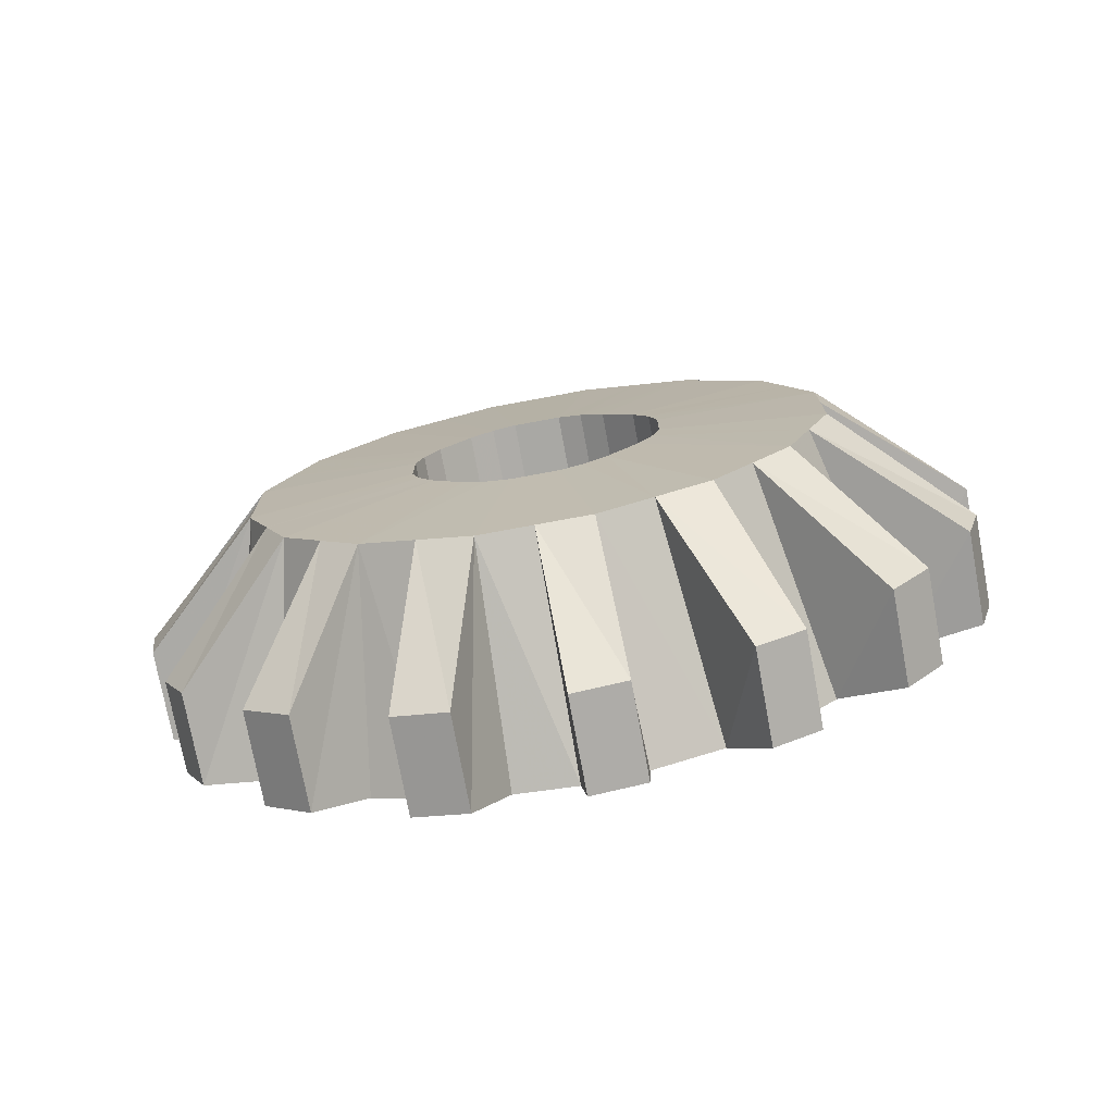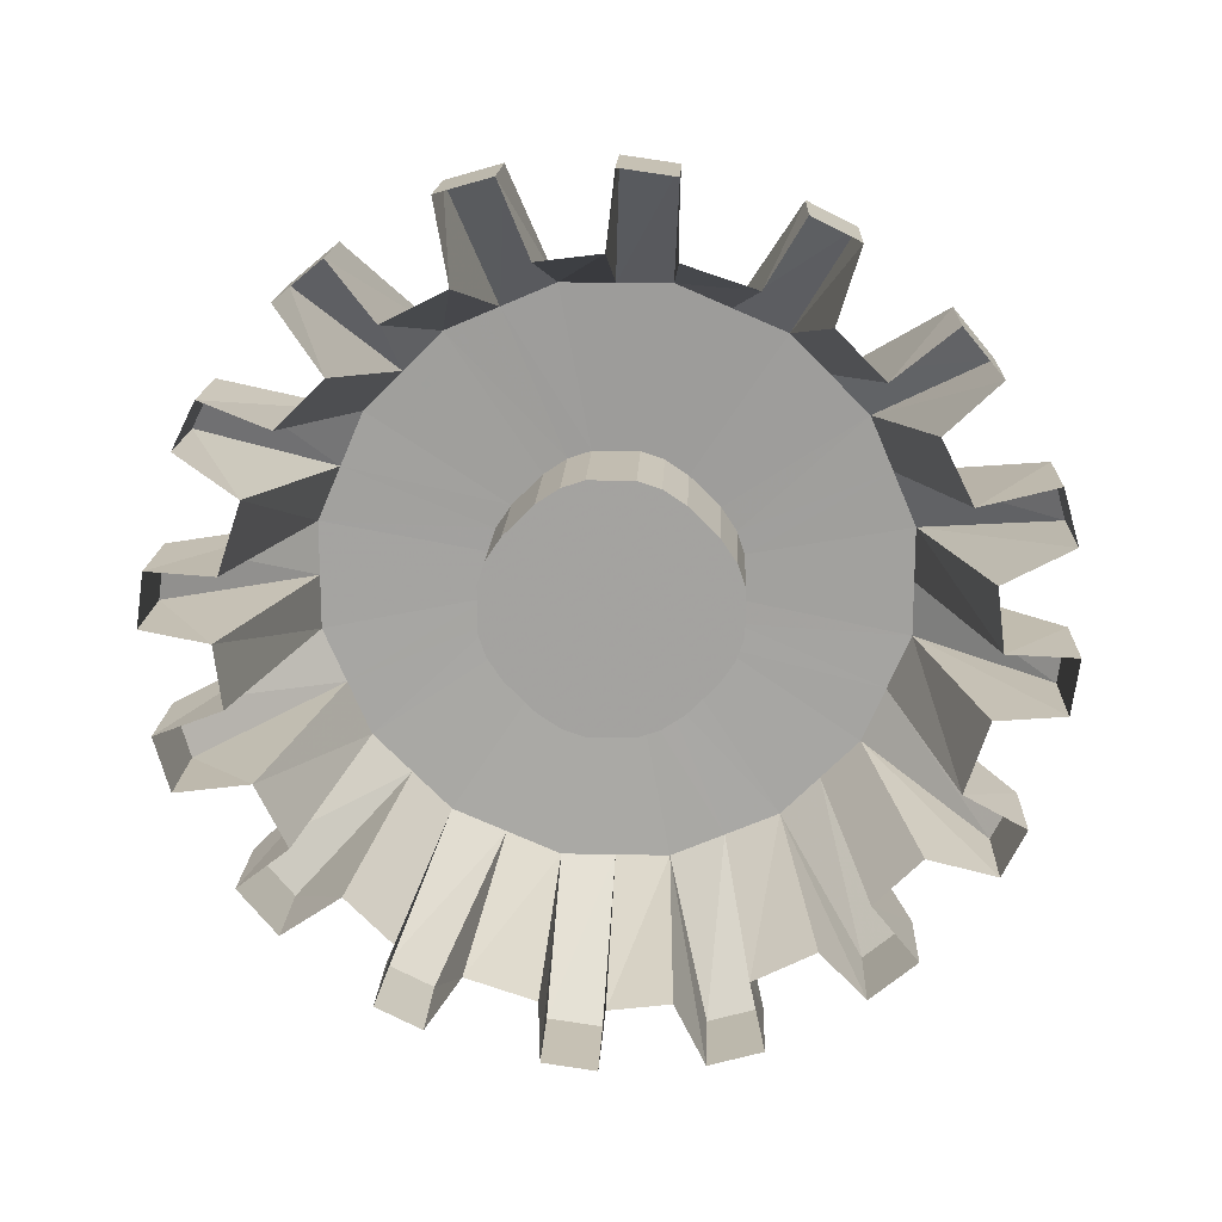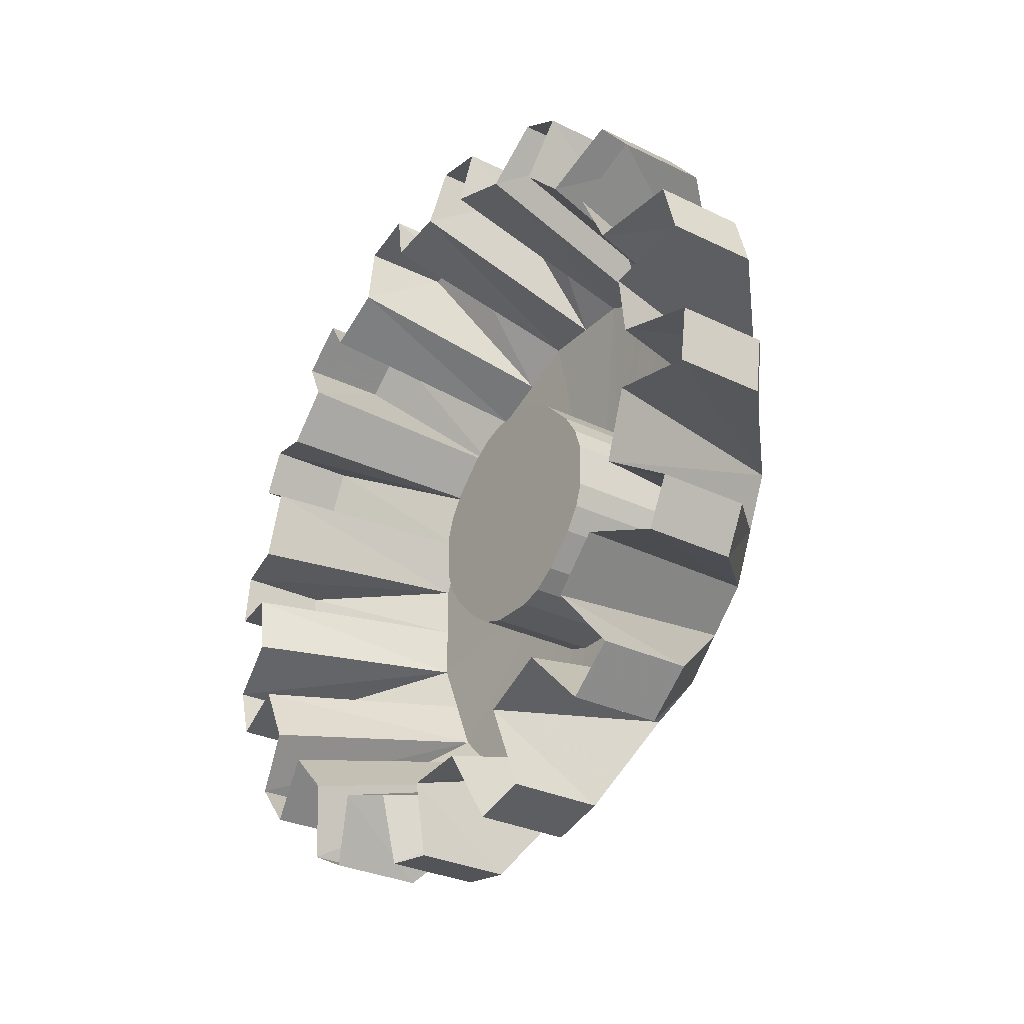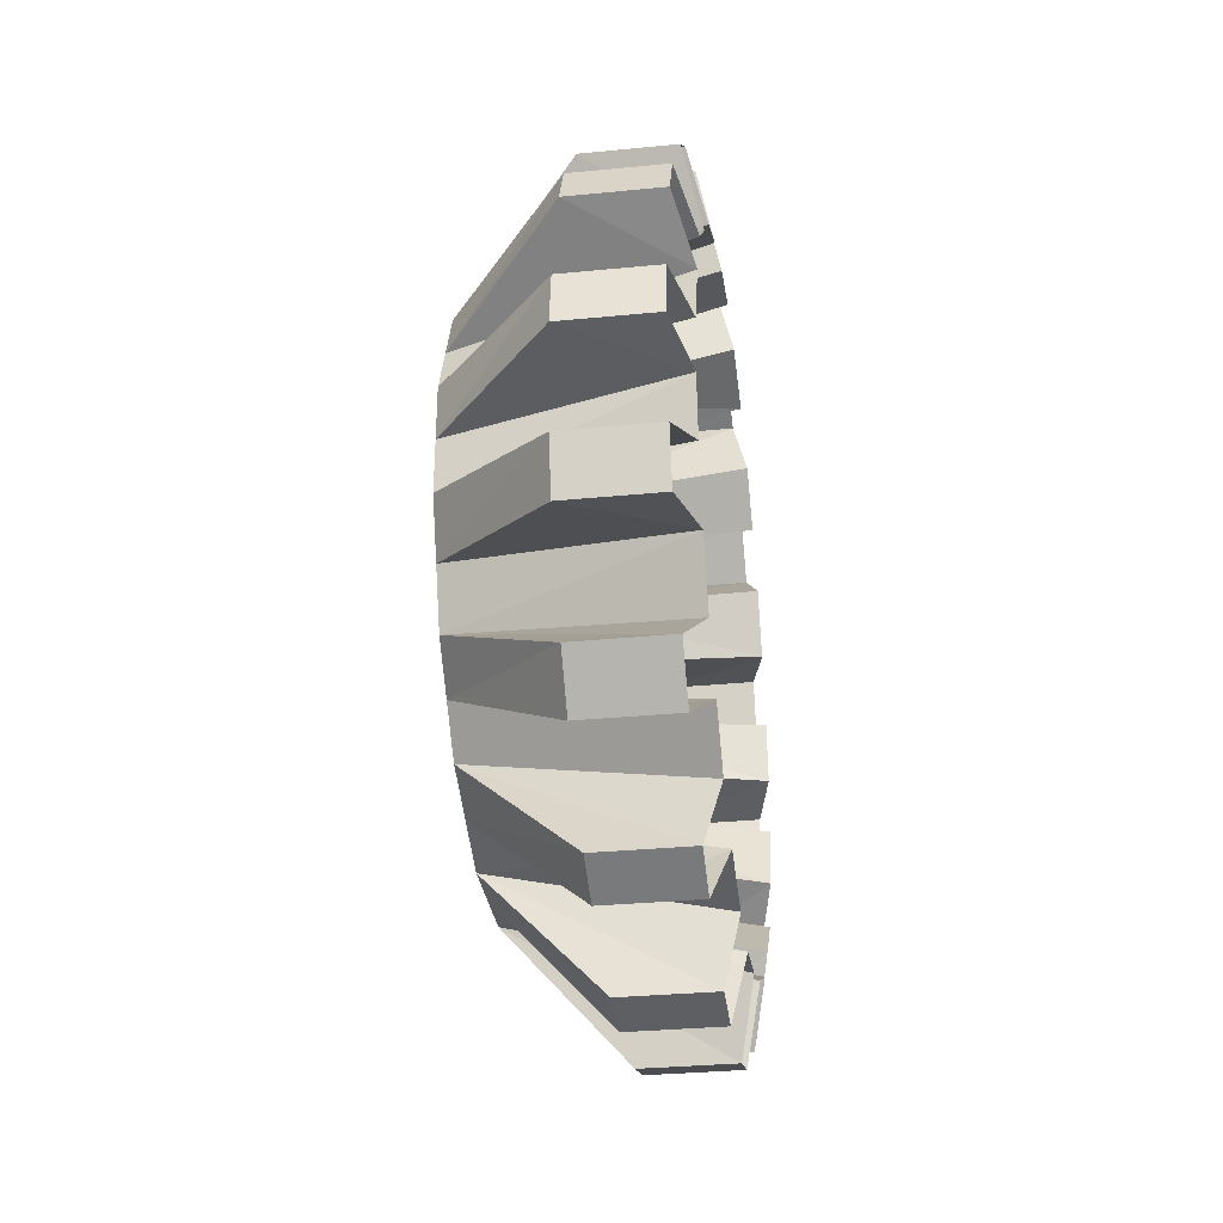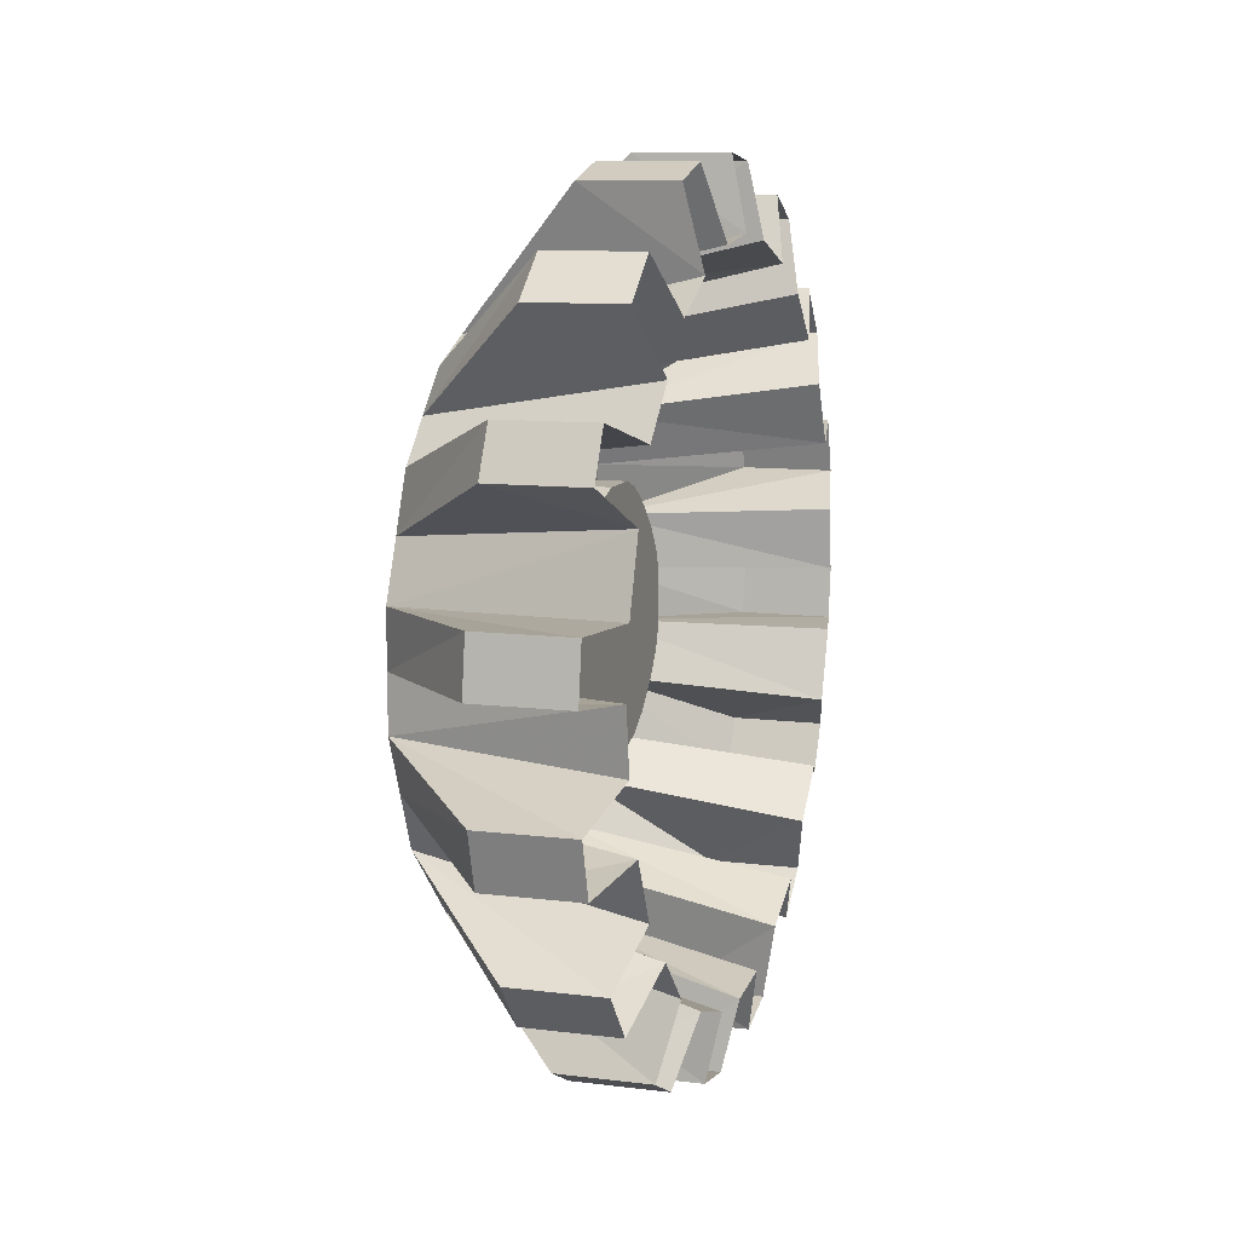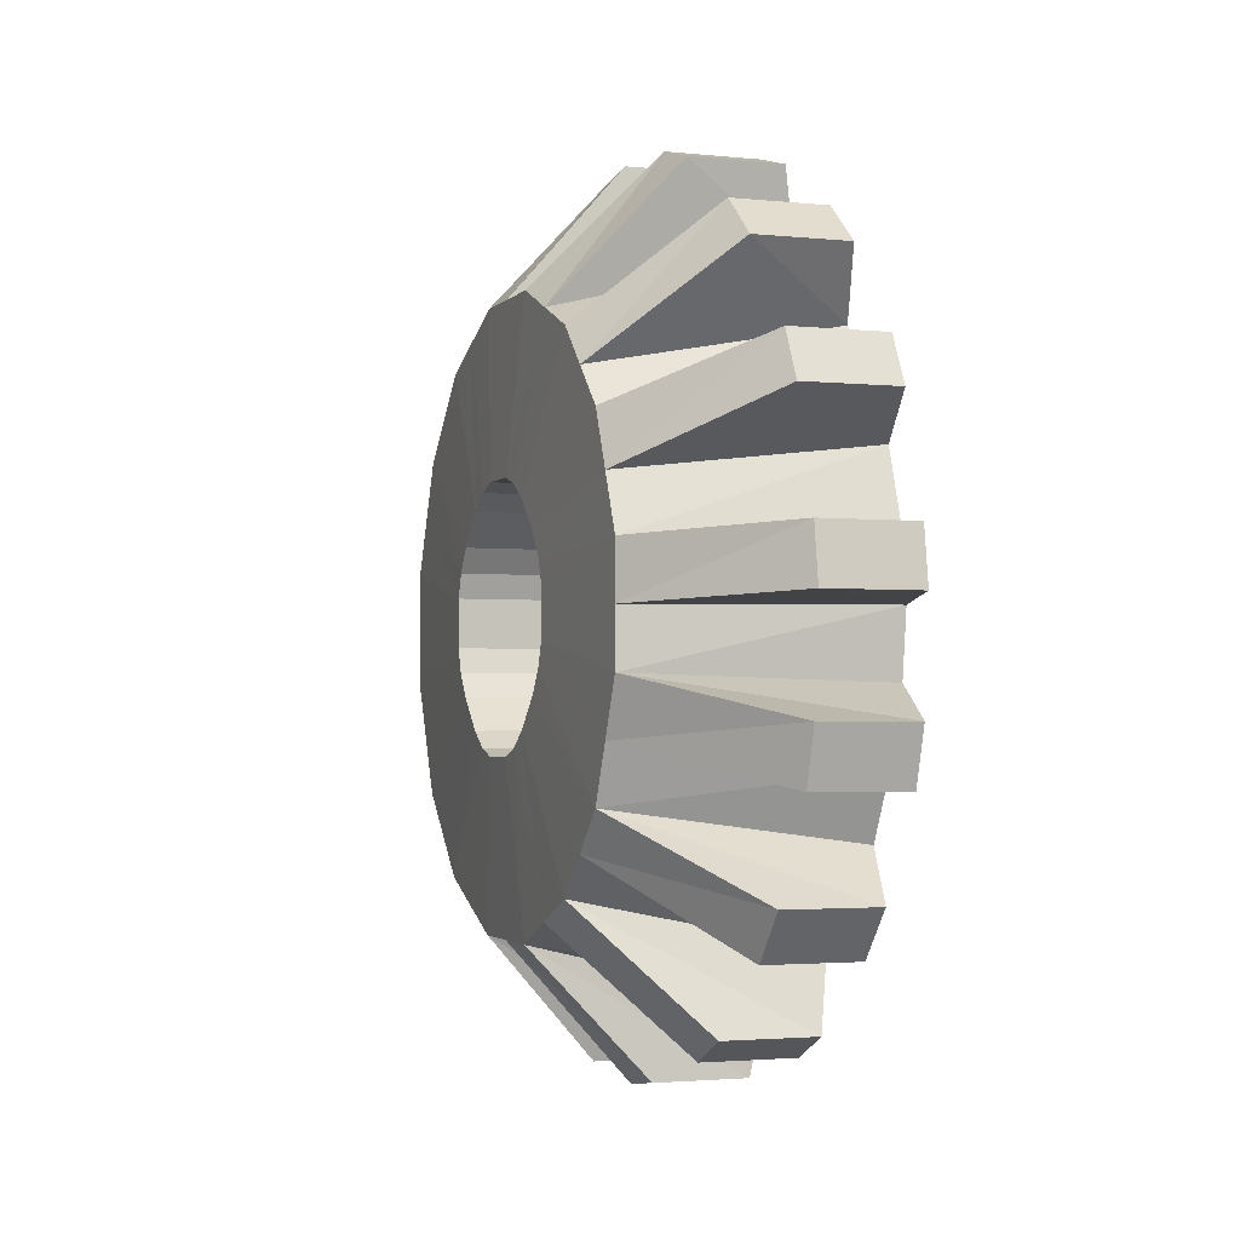
<metadata>
{"format":"obj","ext":"obj","renderer":"f3d","projection":"perspective","resolution":1024,"background":"white","views":[{"elev":-74.9,"azim":100.5,"up":"+Y"},{"elev":16.9,"azim":-87.6,"up":"+Z"},{"elev":-29.8,"azim":-35.6,"up":"+Z"},{"elev":-32.1,"azim":-172.2,"up":"+Z"},{"elev":10.2,"azim":-162.4,"up":"+Z"},{"elev":-2.4,"azim":160.0,"up":"+Z"}]}
</metadata>
<code>
o if/53/2
v -64 -31 -33
v -62 -39 -27
v -50 -39 -27
v -35 -26 -38
v -35 -21 -33
v -64 -25 -27
v -62 -28 -18
v -50 -28 -18
v -50 -22 -15
v -62 -22 -15
v -64 -17 -23
v -35 -14 -30
v -35 -7 -27
v -64 -8 -20
v -62 -8 -11
v -50 -8 -11
v -50 -1 -10
v -62 -1 -10
v -64 0 -19
v -35 0 -27
v -35 7 -27
v -64 8 -20
v -62 12 -11
v -50 12 -11
v -50 19 -13
v -62 19 -13
v -64 17 -23
v -35 14 -30
v -35 21 -33
v -64 25 -27
v -62 31 -20
v -50 31 -20
v -50 37 -25
v -62 37 -25
v -64 31 -33
v -35 26 -38
v -35 31 -43
v -64 37 -39
v -62 46 -36
v -50 46 -36
v -50 49 -42
v -62 49 -42
v -64 41 -47
v -35 34 -50
v -35 37 -57
v -64 44 -56
v -62 53 -56
v -50 53 -56
v -50 54 -63
v -62 54 -63
v -64 45 -64
v -35 37 -64
v -35 37 -71
v -64 44 -72
v -62 53 -76
v -50 53 -76
v -50 51 -83
v -62 51 -83
v -64 41 -81
v -35 34 -78
v -35 31 -85
v -64 37 -89
v -62 44 -95
v -50 44 -95
v -50 39 -101
v -62 39 -101
v -64 31 -95
v -35 26 -90
v -35 21 -95
v -64 25 -101
v -62 28 -110
v -50 28 -110
v -50 22 -113
v -62 22 -113
v -64 17 -105
v -35 14 -98
v -35 7 -101
v -64 8 -108
v -62 8 -117
v -50 8 -117
v -50 1 -118
v -62 1 -118
v -64 0 -109
v -35 0 -101
v -35 -7 -101
v -64 -8 -108
v -62 -12 -117
v -50 -12 -117
v -50 -19 -115
v -62 -19 -115
v -64 -17 -105
v -35 -14 -98
v -35 -21 -95
v -64 -25 -101
v -62 -31 -108
v -50 -31 -108
v -50 -37 -103
v -62 -37 -103
v -64 -31 -95
v -35 -26 -90
v -35 -31 -85
v -64 -37 -89
v -62 -46 -92
v -50 -46 -92
v -50 -49 -86
v -62 -49 -86
v -64 -41 -81
v -35 -34 -78
v -35 -37 -71
v -64 -44 -72
v -62 -53 -72
v -50 -53 -72
v -50 -54 -65
v -62 -54 -65
v -64 -45 -64
v -35 -37 -64
v -35 -37 -57
v -64 -44 -56
v -62 -53 -52
v -50 -53 -52
v -50 -51 -45
v -62 -51 -45
v -64 -41 -47
v -35 -34 -50
v -35 -31 -43
v -64 -37 -39
v -62 -44 -33
v -50 -44 -33
v -34 -13 -55
v -34 -11 -53
v -34 -9 -51
v -34 -16 -61
v -34 -15 -58
v -49 -15 -58
v -49 -13 -55
v -49 -11 -53
v -49 -9 -51
v -34 -6 -49
v -34 -3 -48
v -34 -16 -67
v -34 -16 -64
v -49 -16 -64
v -49 -16 -61
v -49 0 -64
v -49 -6 -49
v -49 -3 -48
v -34 0 -48
v -34 3 -48
v -34 -13 -73
v -34 -15 -70
v -49 -15 -70
v -49 -16 -67
v -34 -9 -77
v -34 -11 -75
v -49 -11 -75
v -49 -13 -73
v -34 -3 -80
v -34 -6 -79
v -49 -6 -79
v -49 -9 -77
v -34 3 -80
v -34 0 -80
v -49 0 -80
v -49 -3 -80
v -34 9 -77
v -34 6 -79
v -49 6 -79
v -49 3 -80
v -34 13 -73
v -34 11 -75
v -49 11 -75
v -49 9 -77
v -34 16 -67
v -34 15 -70
v -49 15 -70
v -49 13 -73
v -34 16 -61
v -34 16 -64
v -49 16 -64
v -49 16 -67
v -34 13 -55
v -34 15 -58
v -49 15 -58
v -49 16 -61
v -34 9 -51
v -34 11 -53
v -49 11 -53
v -49 13 -55
v -34 6 -49
v -49 6 -49
v -49 9 -51
v -49 3 -48
v -49 0 -48
f 1 2 3
f 1 3 4
f 1 4 5
f 1 5 6
f 6 5 7
f 7 5 8
f 7 8 9
f 7 9 10
f 10 9 11
f 11 9 12
f 11 12 13
f 11 13 14
f 14 13 15
f 15 13 16
f 15 16 17
f 15 17 18
f 18 17 19
f 19 17 20
f 19 20 21
f 19 21 22
f 22 21 23
f 23 21 24
f 23 24 25
f 23 25 26
f 26 25 27
f 27 25 28
f 27 28 29
f 27 29 30
f 30 29 31
f 31 29 32
f 31 32 33
f 31 33 34
f 34 33 35
f 35 33 36
f 35 36 37
f 35 37 38
f 38 37 39
f 39 37 40
f 39 40 41
f 39 41 42
f 42 41 43
f 43 41 44
f 43 44 45
f 43 45 46
f 46 45 47
f 47 45 48
f 47 48 49
f 47 49 50
f 50 49 51
f 51 49 52
f 51 52 53
f 51 53 54
f 54 53 55
f 55 53 56
f 55 56 57
f 55 57 58
f 58 57 59
f 59 57 60
f 59 60 61
f 59 61 62
f 62 61 63
f 63 61 64
f 63 64 65
f 63 65 66
f 66 65 67
f 67 65 68
f 67 68 69
f 67 69 70
f 70 69 71
f 71 69 72
f 71 72 73
f 71 73 74
f 74 73 75
f 75 73 76
f 75 76 77
f 75 77 78
f 78 77 79
f 79 77 80
f 79 80 81
f 79 81 82
f 82 81 83
f 83 81 84
f 83 84 85
f 83 85 86
f 86 85 87
f 87 85 88
f 87 88 89
f 87 89 90
f 90 89 91
f 91 89 92
f 91 92 93
f 91 93 94
f 94 93 95
f 95 93 96
f 95 96 97
f 95 97 98
f 98 97 99
f 99 97 100
f 99 100 101
f 99 101 102
f 102 101 103
f 103 101 104
f 103 104 105
f 103 105 106
f 106 105 107
f 107 105 108
f 107 108 109
f 107 109 110
f 110 109 111
f 111 109 112
f 111 112 113
f 111 113 114
f 114 113 115
f 115 113 116
f 115 116 117
f 115 117 118
f 118 117 119
f 119 117 120
f 119 120 121
f 119 121 122
f 122 121 123
f 123 121 124
f 123 124 125
f 123 125 126
f 126 125 127
f 127 125 128
f 127 128 3
f 127 3 2
f 4 3 128
f 4 128 125
f 4 125 129
f 4 129 130
f 4 130 5
f 5 130 131
f 5 131 12
f 5 12 8
f 8 12 9
f 124 121 120
f 124 120 117
f 124 117 132
f 124 132 133
f 124 133 125
f 125 133 129
f 129 133 134
f 129 134 135
f 129 135 130
f 130 135 136
f 130 136 131
f 131 136 137
f 131 137 138
f 131 138 12
f 12 138 13
f 13 138 139
f 13 139 20
f 13 20 16
f 16 20 17
f 116 113 112
f 116 112 109
f 116 109 140
f 116 140 141
f 116 141 117
f 117 141 132
f 132 141 142
f 132 142 143
f 132 143 133
f 133 143 134
f 134 143 144
f 134 144 135
f 135 144 136
f 136 144 137
f 137 144 145
f 137 145 138
f 138 145 139
f 139 145 146
f 139 146 147
f 139 147 20
f 20 147 21
f 21 147 148
f 21 148 28
f 21 28 24
f 24 28 25
f 108 105 104
f 108 104 101
f 108 101 149
f 108 149 150
f 108 150 109
f 109 150 140
f 140 150 151
f 140 151 152
f 140 152 141
f 141 152 142
f 142 152 144
f 142 144 143
f 100 97 96
f 100 96 93
f 100 93 153
f 100 153 154
f 100 154 101
f 101 154 149
f 149 154 155
f 149 155 156
f 149 156 150
f 150 156 151
f 151 156 144
f 151 144 152
f 92 89 88
f 92 88 85
f 92 85 157
f 92 157 158
f 92 158 93
f 93 158 153
f 153 158 159
f 153 159 160
f 153 160 154
f 154 160 155
f 155 160 144
f 155 144 156
f 84 81 80
f 84 80 77
f 84 77 161
f 84 161 162
f 84 162 85
f 85 162 157
f 157 162 163
f 157 163 164
f 157 164 158
f 158 164 159
f 159 164 144
f 159 144 160
f 76 73 72
f 76 72 69
f 76 69 165
f 76 165 166
f 76 166 77
f 77 166 161
f 161 166 167
f 161 167 168
f 161 168 162
f 162 168 163
f 163 168 144
f 163 144 164
f 68 65 64
f 68 64 61
f 68 61 169
f 68 169 170
f 68 170 69
f 69 170 165
f 165 170 171
f 165 171 172
f 165 172 166
f 166 172 167
f 167 172 144
f 167 144 168
f 60 57 56
f 60 56 53
f 60 53 173
f 60 173 174
f 60 174 61
f 61 174 169
f 169 174 175
f 169 175 176
f 169 176 170
f 170 176 171
f 171 176 144
f 171 144 172
f 52 49 48
f 52 48 45
f 52 45 177
f 52 177 178
f 52 178 53
f 53 178 173
f 173 178 179
f 173 179 180
f 173 180 174
f 174 180 175
f 175 180 144
f 175 144 176
f 44 41 40
f 44 40 37
f 44 37 181
f 44 181 182
f 44 182 45
f 45 182 177
f 177 182 183
f 177 183 184
f 177 184 178
f 178 184 179
f 179 184 144
f 179 144 180
f 36 33 32
f 36 32 29
f 36 29 185
f 36 185 186
f 36 186 37
f 37 186 181
f 181 186 187
f 181 187 188
f 181 188 182
f 182 188 183
f 183 188 144
f 183 144 184
f 148 189 28
f 28 189 29
f 29 189 185
f 185 189 190
f 185 190 191
f 185 191 186
f 186 191 187
f 187 191 144
f 187 144 188
f 192 190 189
f 192 189 148
f 192 148 193
f 192 193 144
f 192 144 190
f 190 144 191
f 148 147 193
f 193 147 146
f 193 146 144
f 144 146 145

</code>
